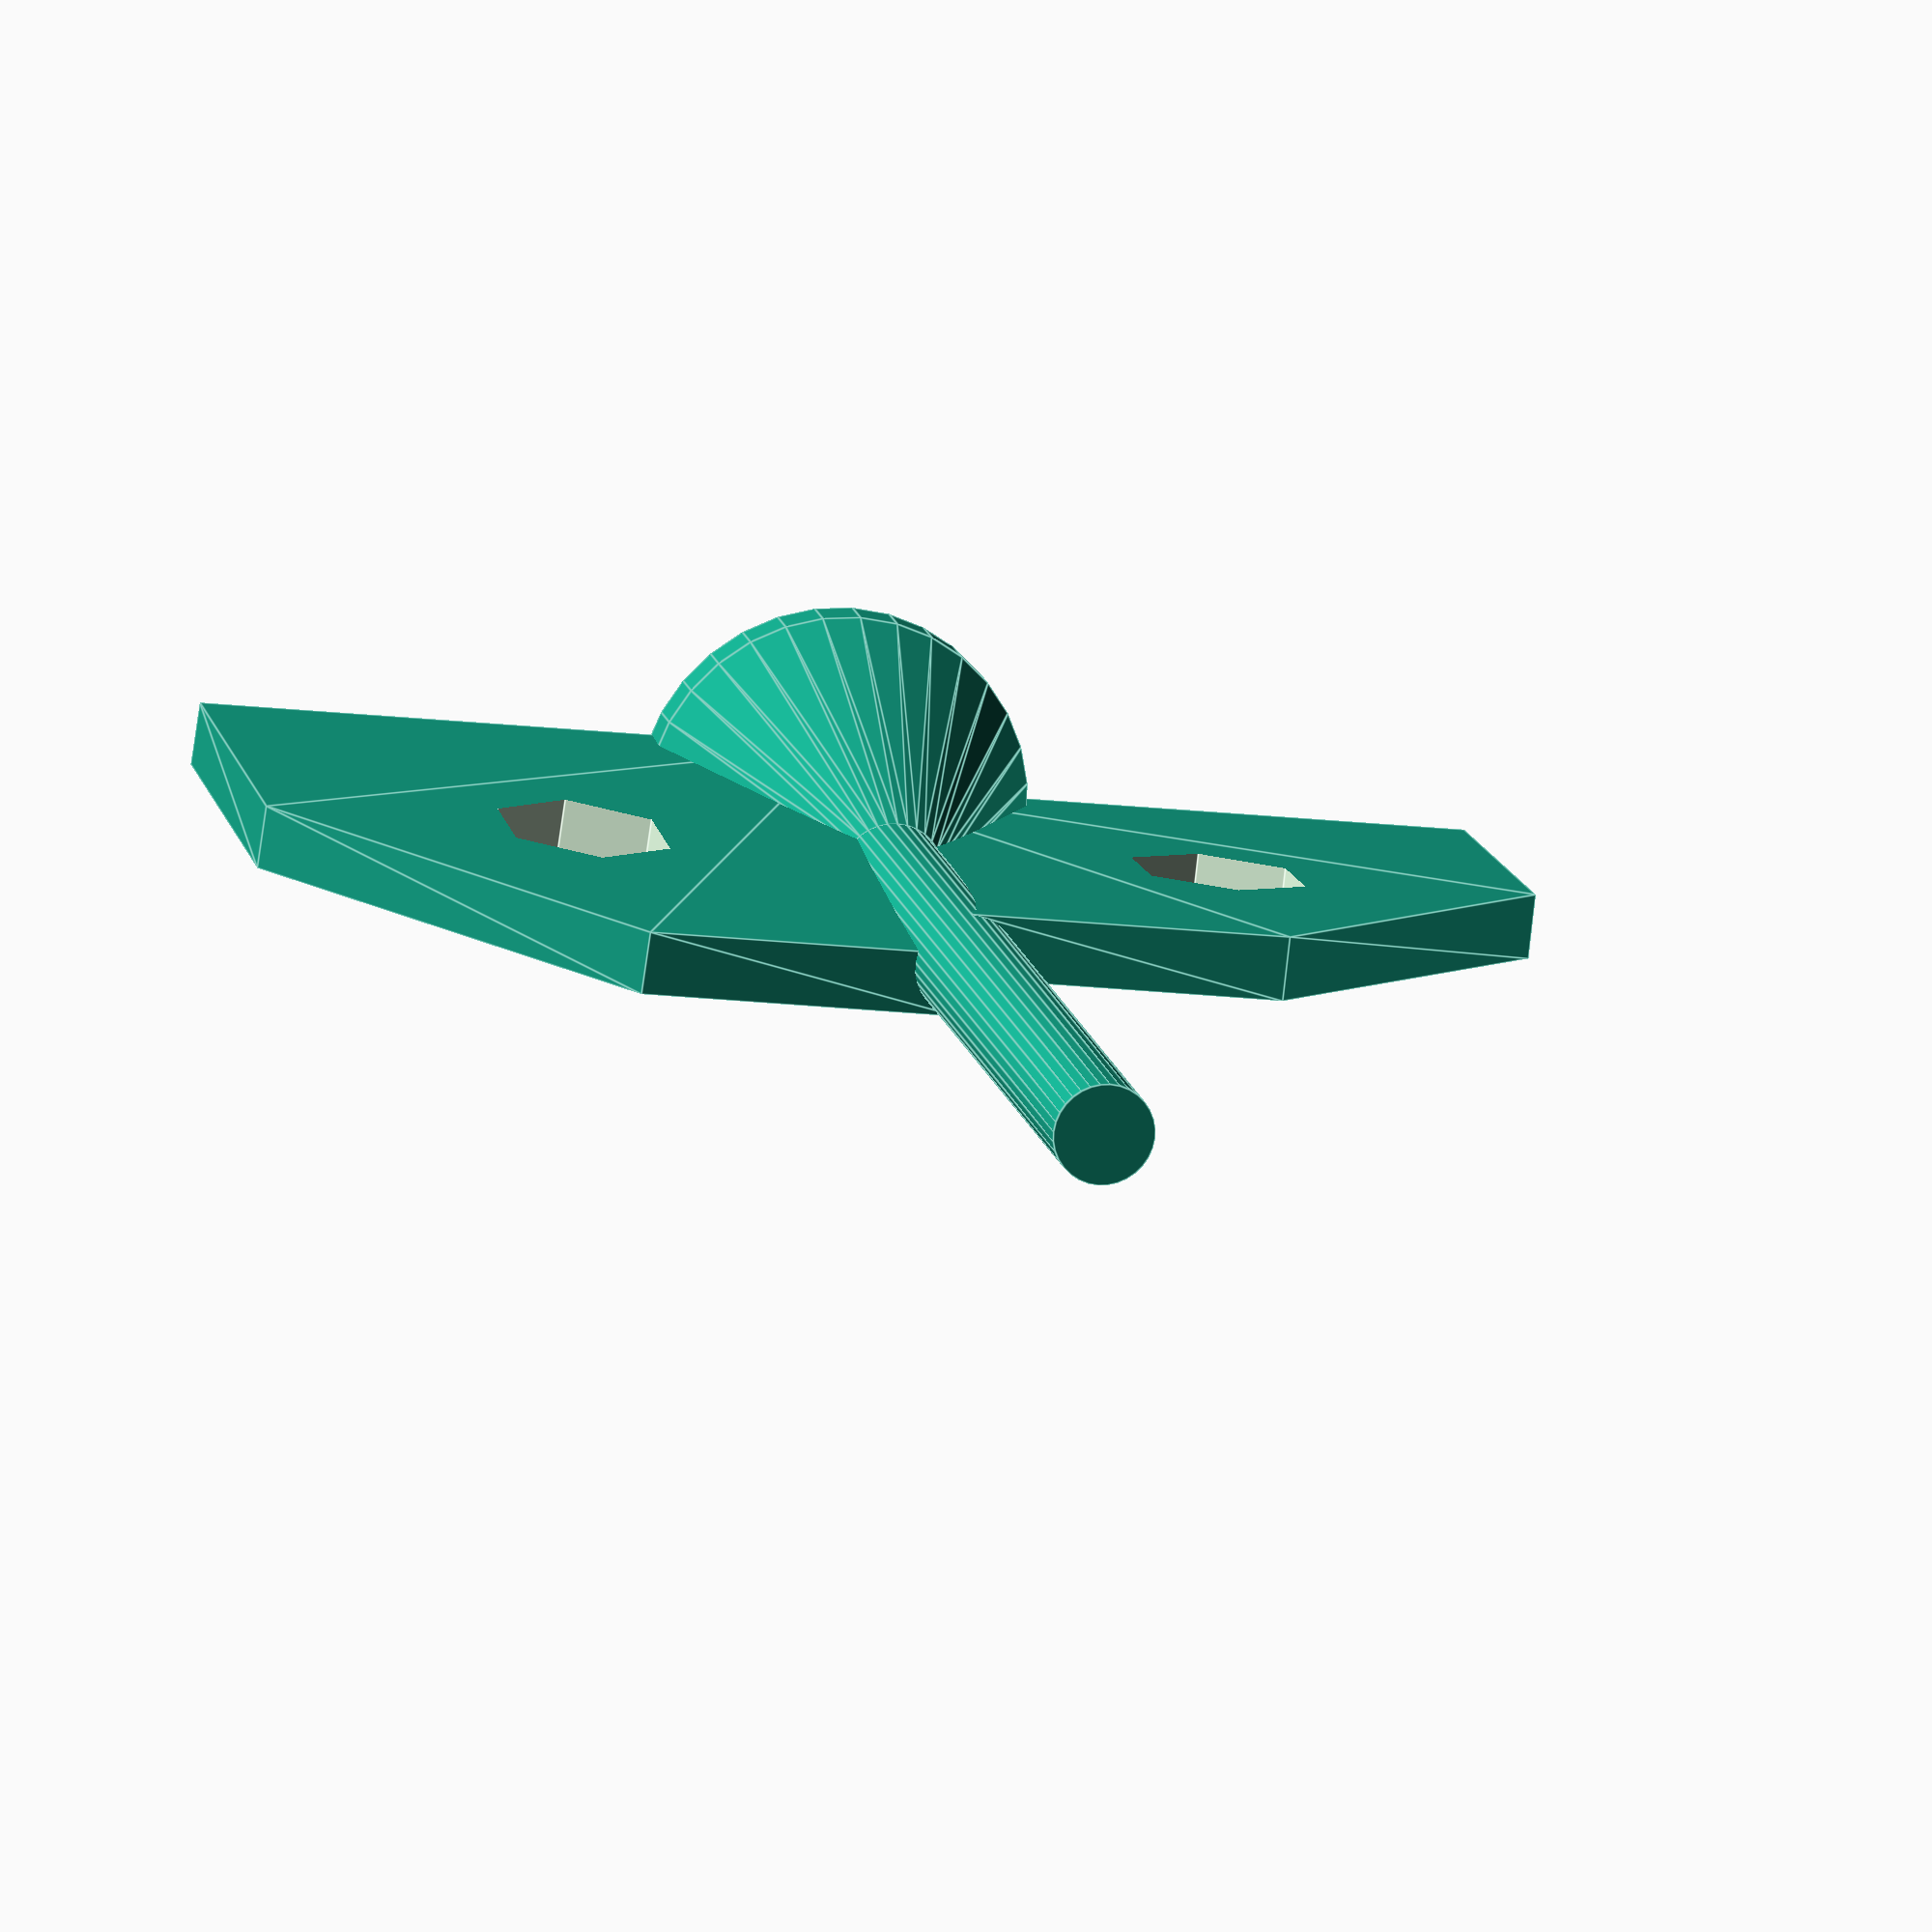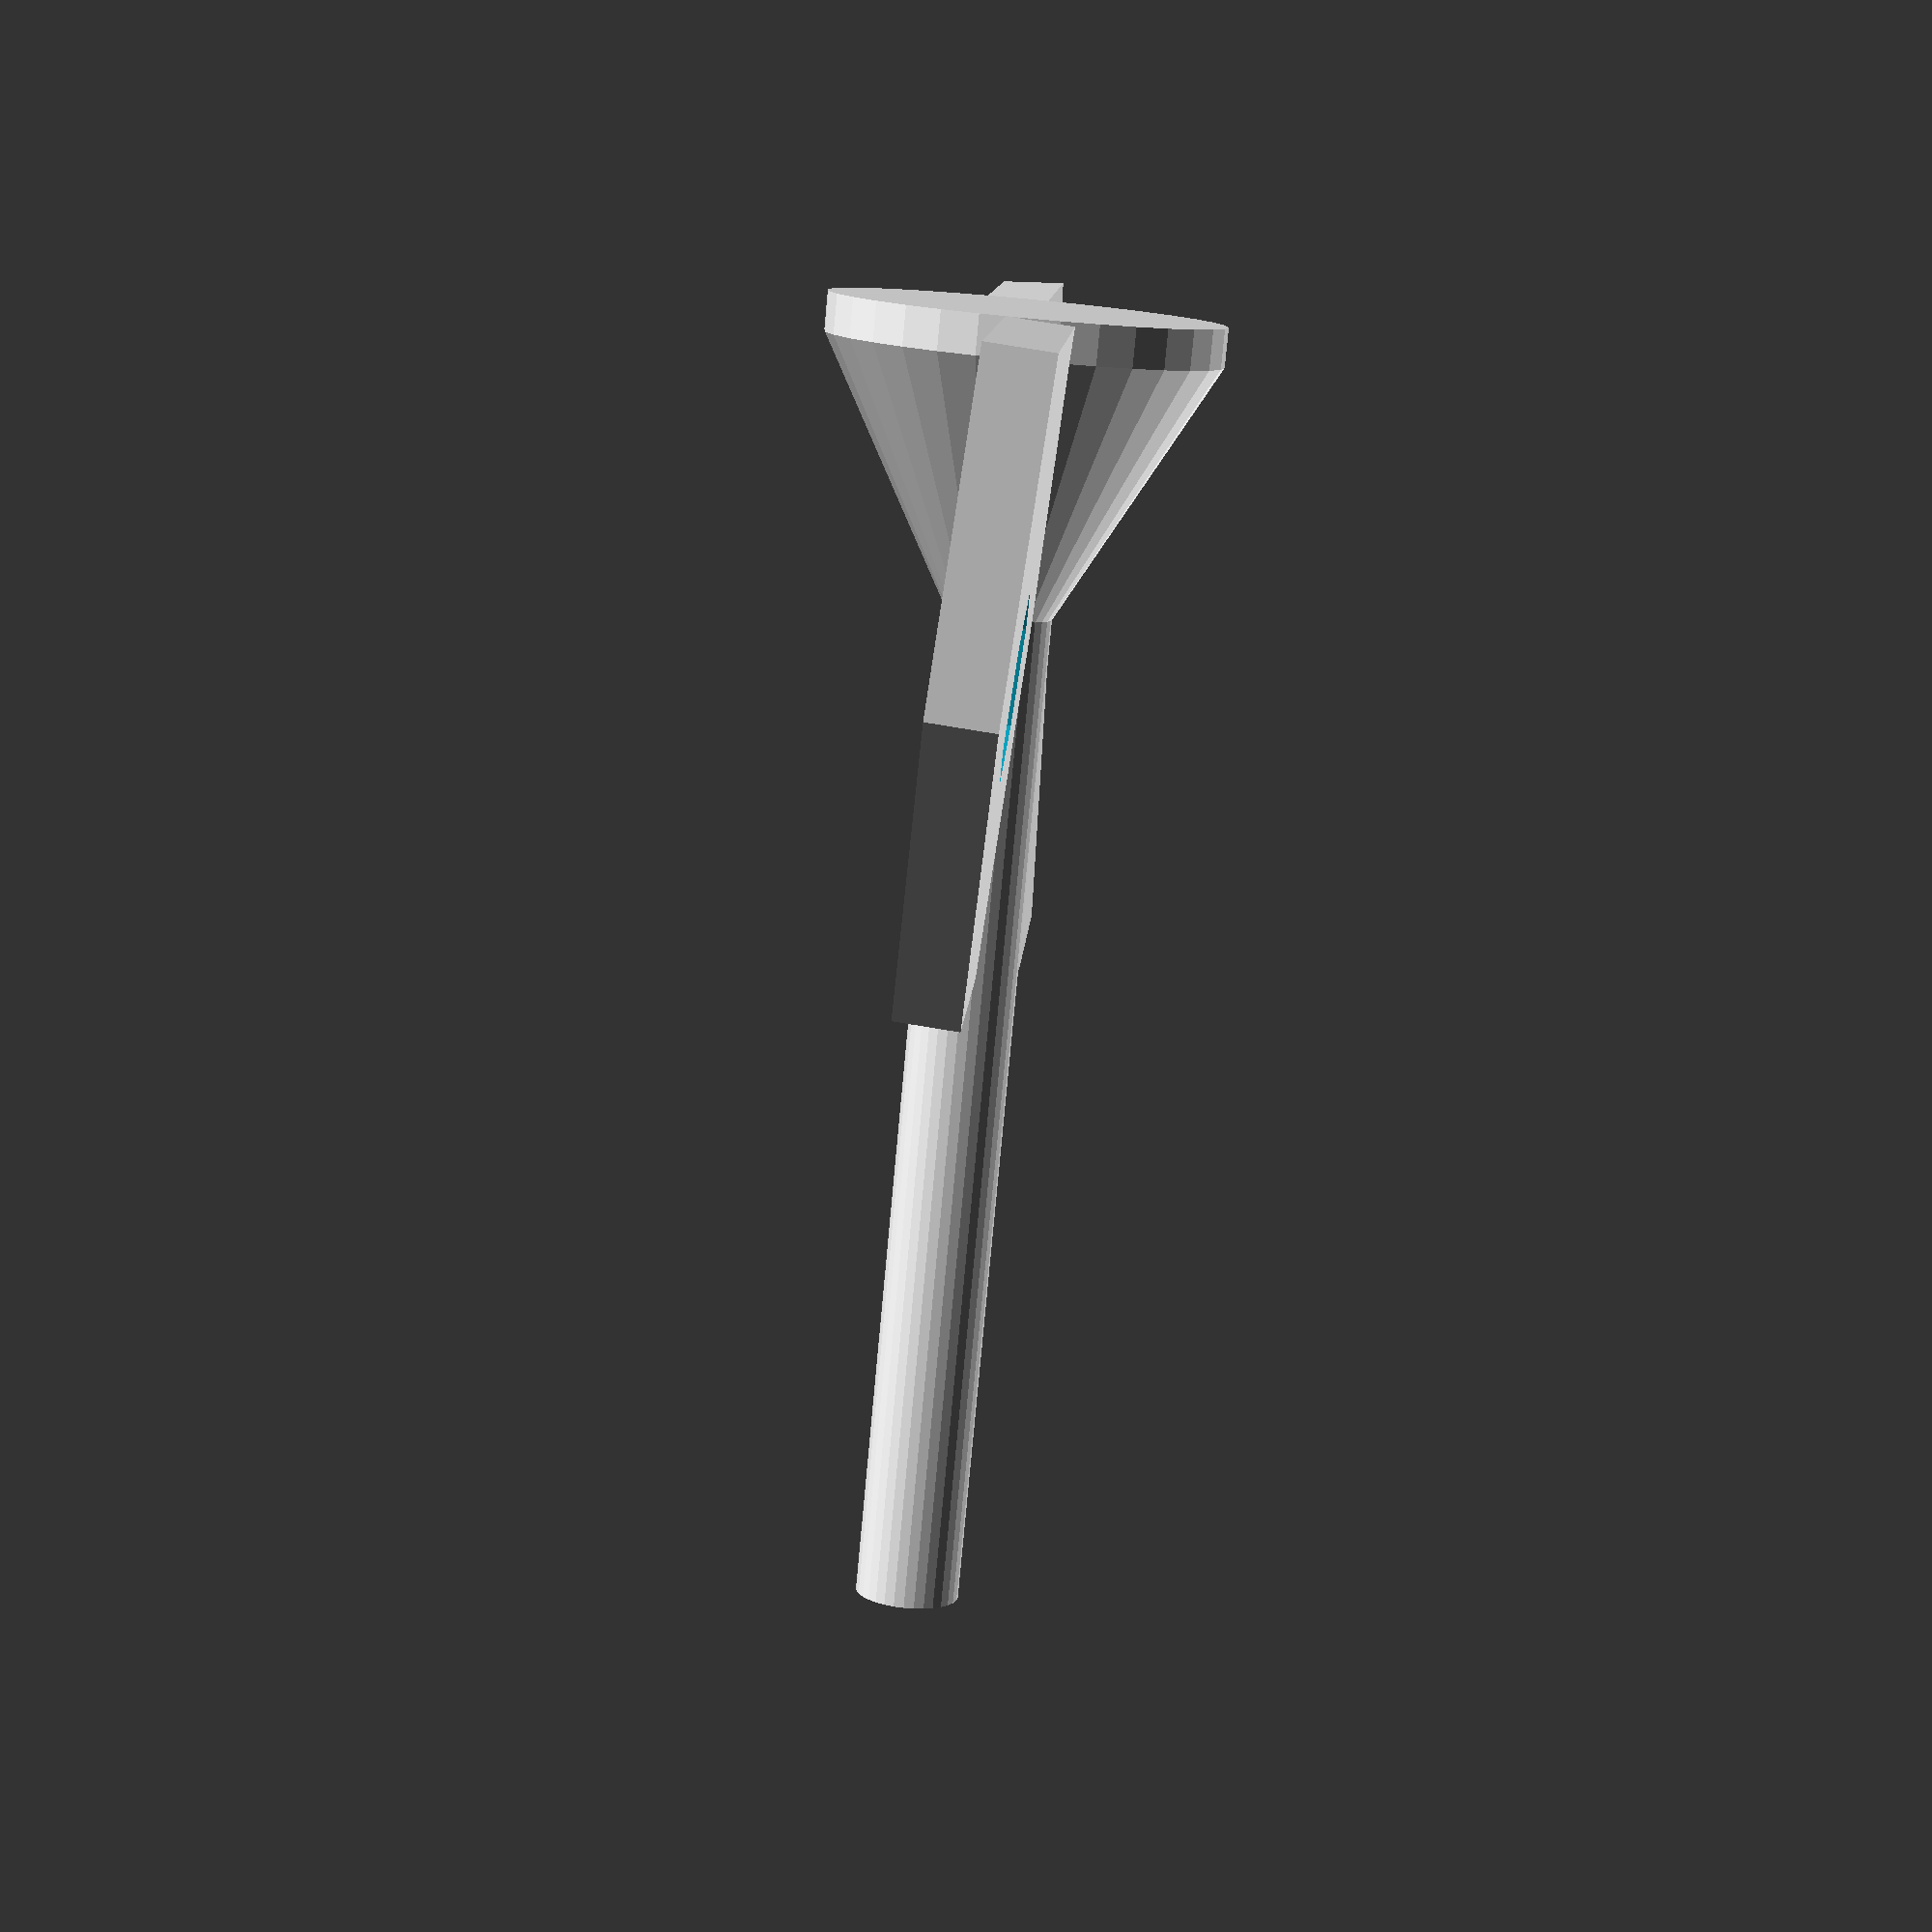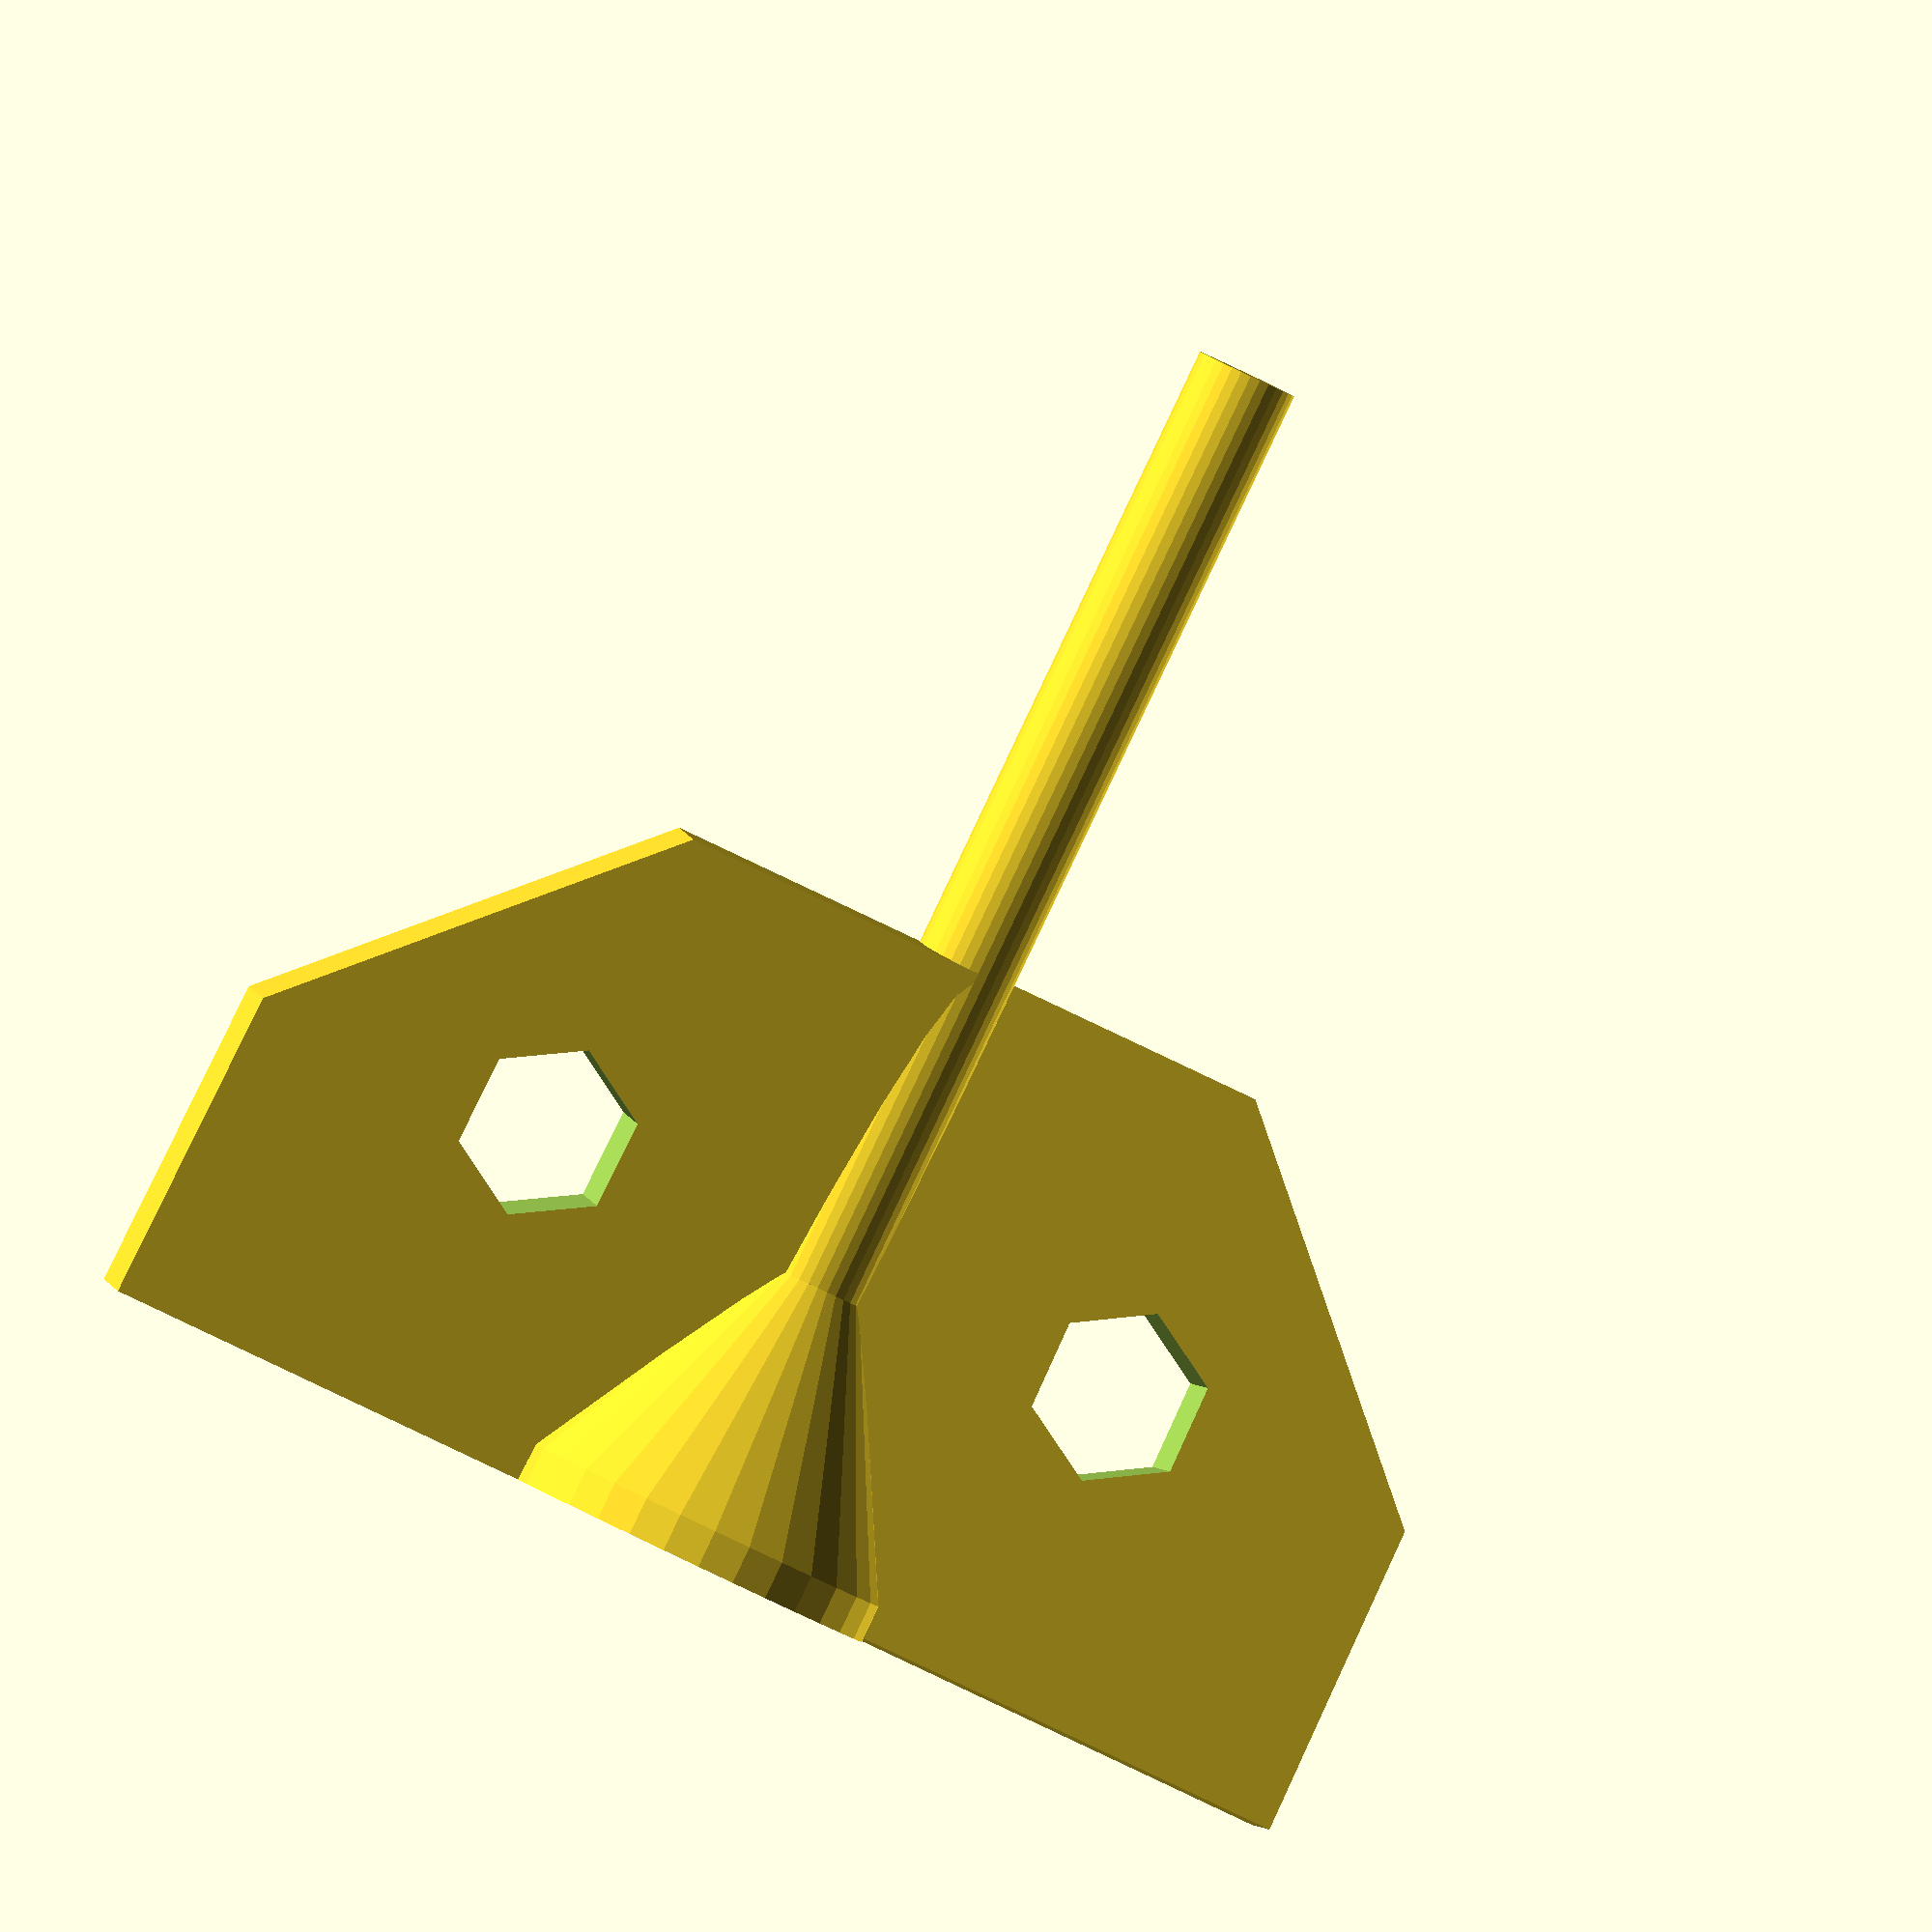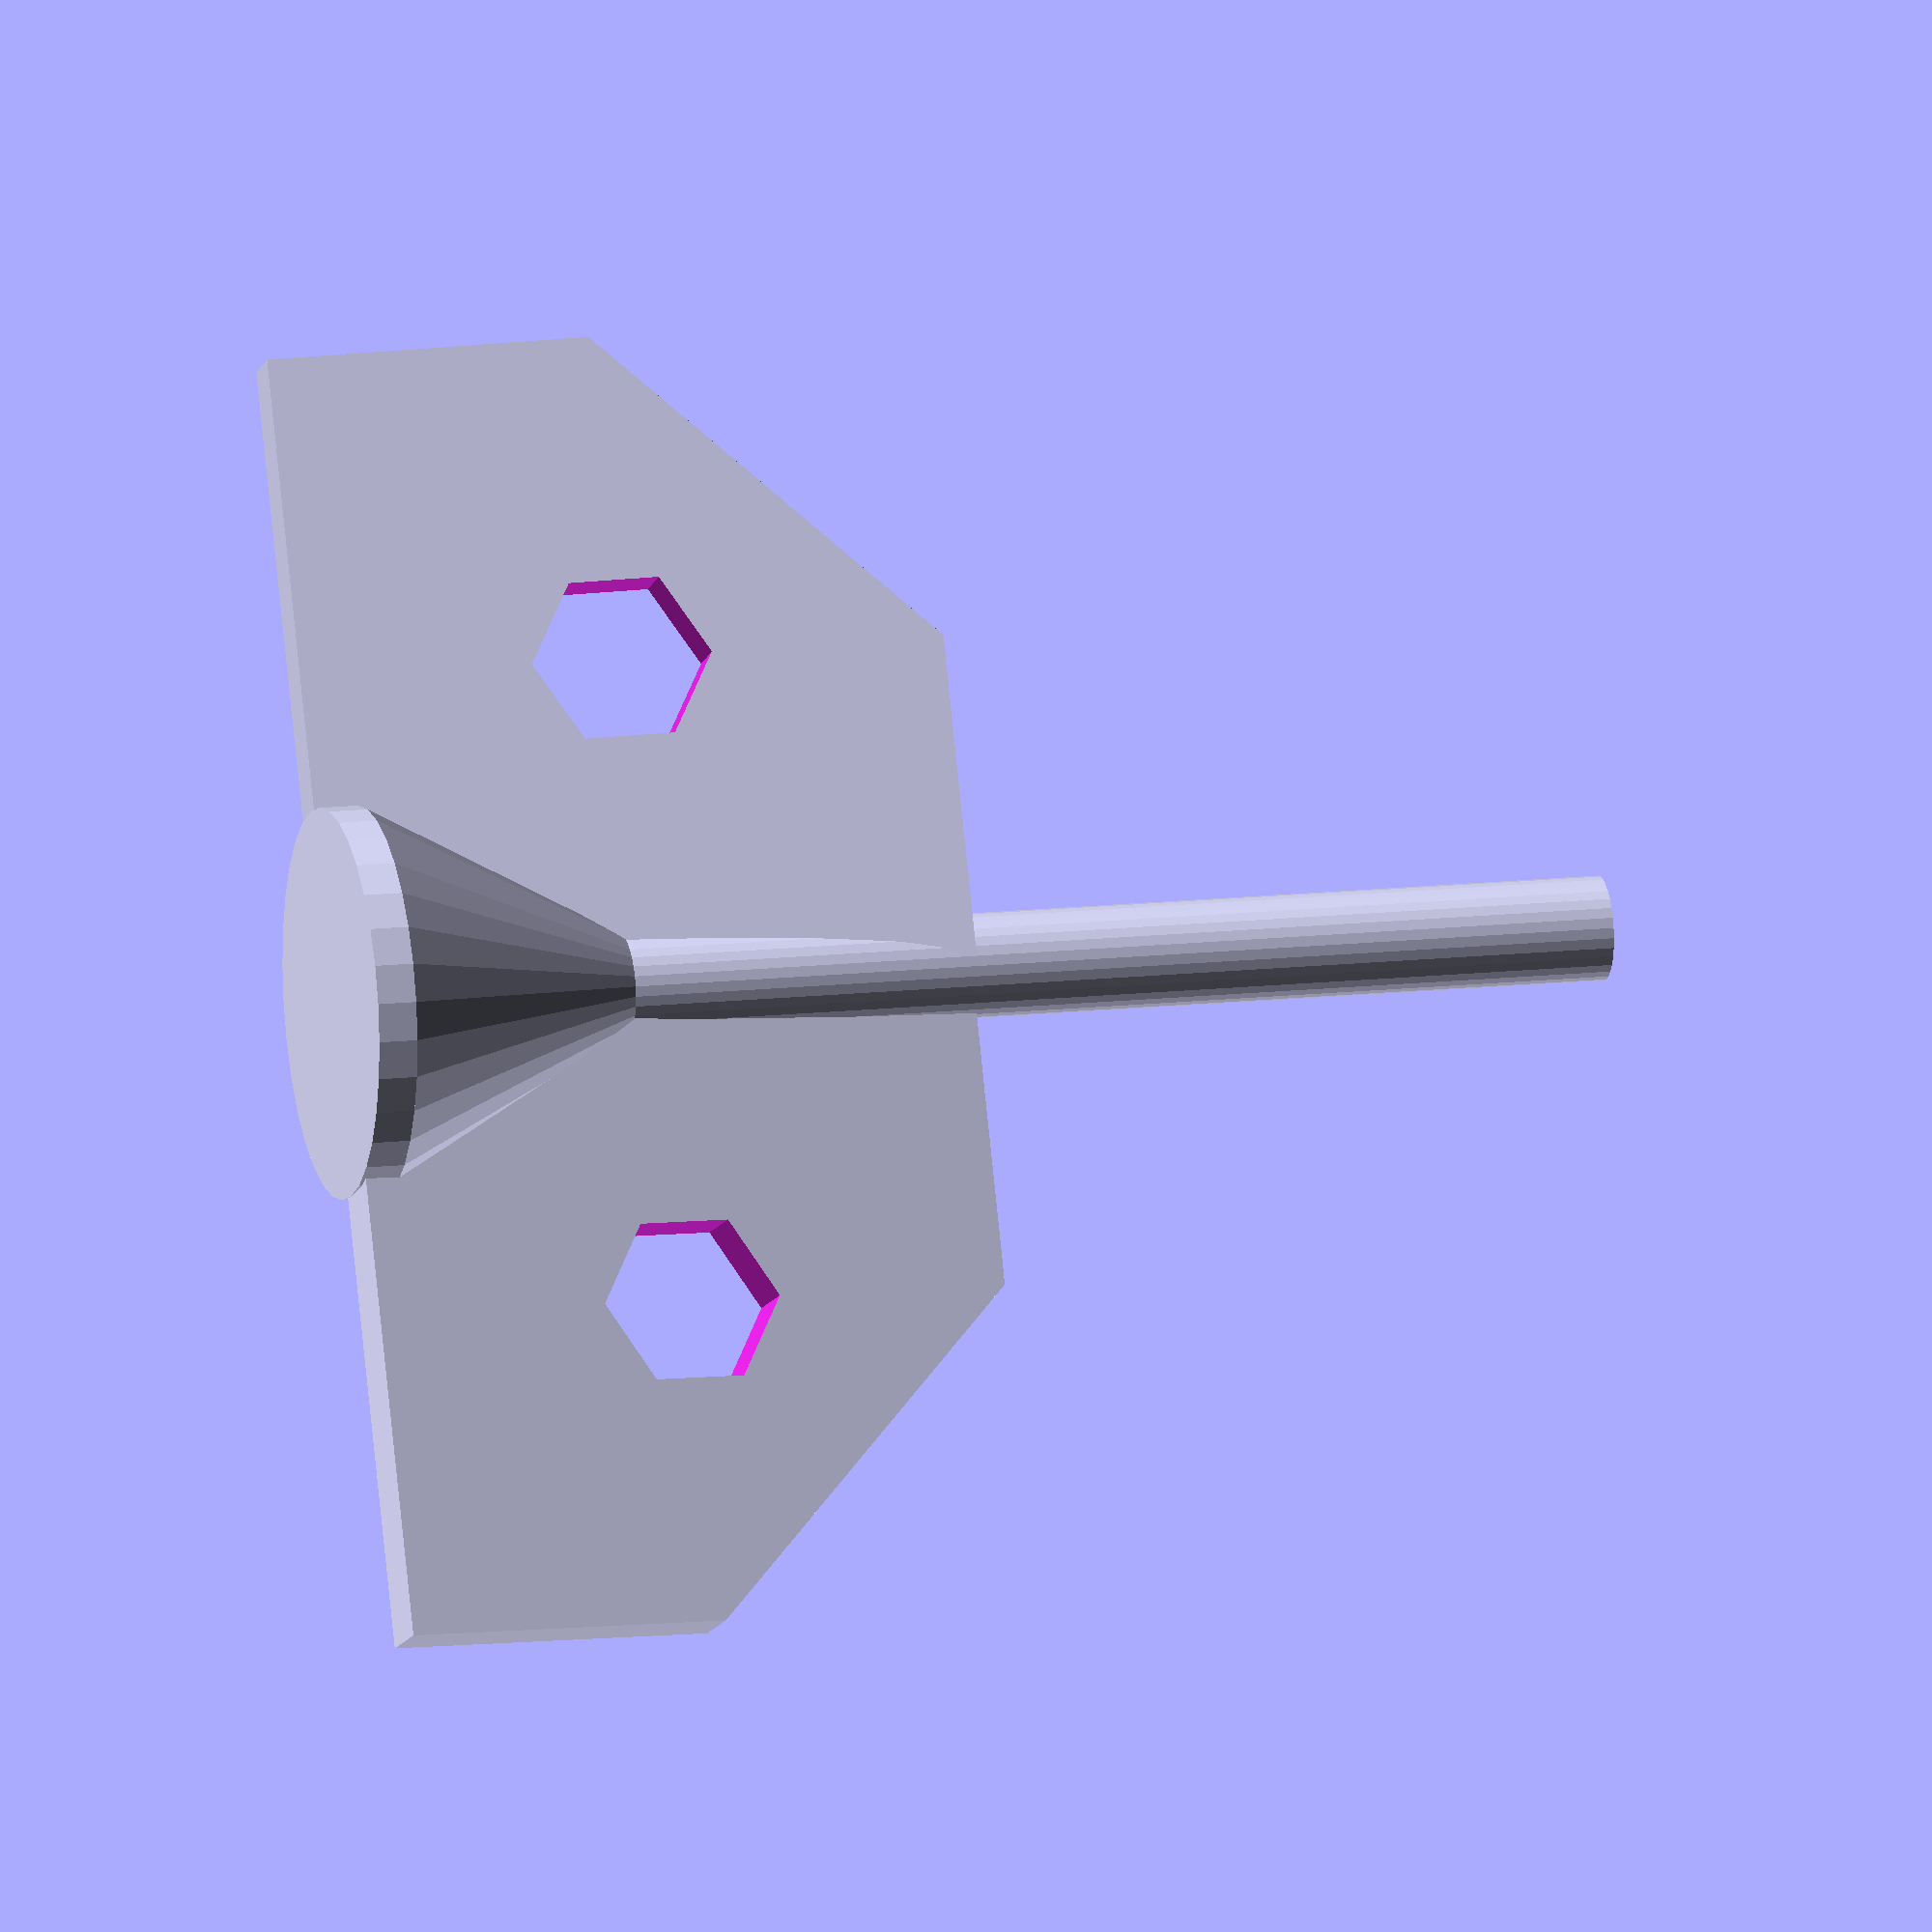
<openscad>
// 2024-09-08 adam mead
//
// Paint Stirrer, 3d printable
//

// Variables

// Shaft diameter
cShaftDia = 8; 
// Shaft length, including the blades
cShaftLen = 100; 
cBladeDia = 50; // Blade diameter
cBladeThick = 5; // Blade thickness
cBladeLen = 50; // Blade length
cBladeHoleDia = 14; // Blade hole diameter
cRefine = 32; // Refinement level
cBladeOffset = 1; //to adjust for the blade position after rotation
cSweepAngle = -3.5; // Sweep angle for the blade
cBaseDia = 30; // Base diameter
cBaseThick = 3; // Base thickness
cBaseSweepThick = 20; // Base sweep thickness
cBladePoints = [
    [0, 0],
    [cBladeLen, 0],
    [cBladeLen, cBladeDia / 2],
    [cBladeLen /2, cBladeDia],
    [0, cBladeDia],
    [0, 0]
];
// Functions

module shaft() {
    cylinder(d = cShaftDia, h = cShaftLen, $fn=cRefine);
}

module blade() {
    rotate([90, 0, 0]) {
        difference() {
            linear_extrude(height = cBladeThick) {
                polygon(points = cBladePoints);
            }
            translate([cBladeLen / 2, cBladeDia / 2, -1]) {
                rotate([0, 0, 90]) {
                    cylinder(d = cBladeHoleDia, h = cBladeThick + 2, $fn=6);
                }
            }
        }
    }
}

module base() {
    cylinder(d = cBaseDia, h = cBaseThick, $fn=cRefine);
    translate([0, 0, cBaseThick]) {
        cylinder(d1 = cBaseDia, d2 = cShaftDia, cBaseSweepThick, $fn=cRefine);
    }
}

// Main
shaft();
translate([0, cBladeOffset, 0]) {
    rotate([cSweepAngle, 0, 0]) {
        blade();
    }
}
translate([0, -cBladeOffset, 0]) {
    rotate([0, 0, 180]) {
        rotate([cSweepAngle, 0, 0]) {
            blade();
        }
    }
}
base();
</openscad>
<views>
elev=164.7 azim=7.4 roll=192.2 proj=o view=edges
elev=79.5 azim=267.0 roll=174.7 proj=p view=solid
elev=269.3 azim=344.4 roll=205.4 proj=o view=wireframe
elev=166.4 azim=114.4 roll=284.3 proj=o view=wireframe
</views>
